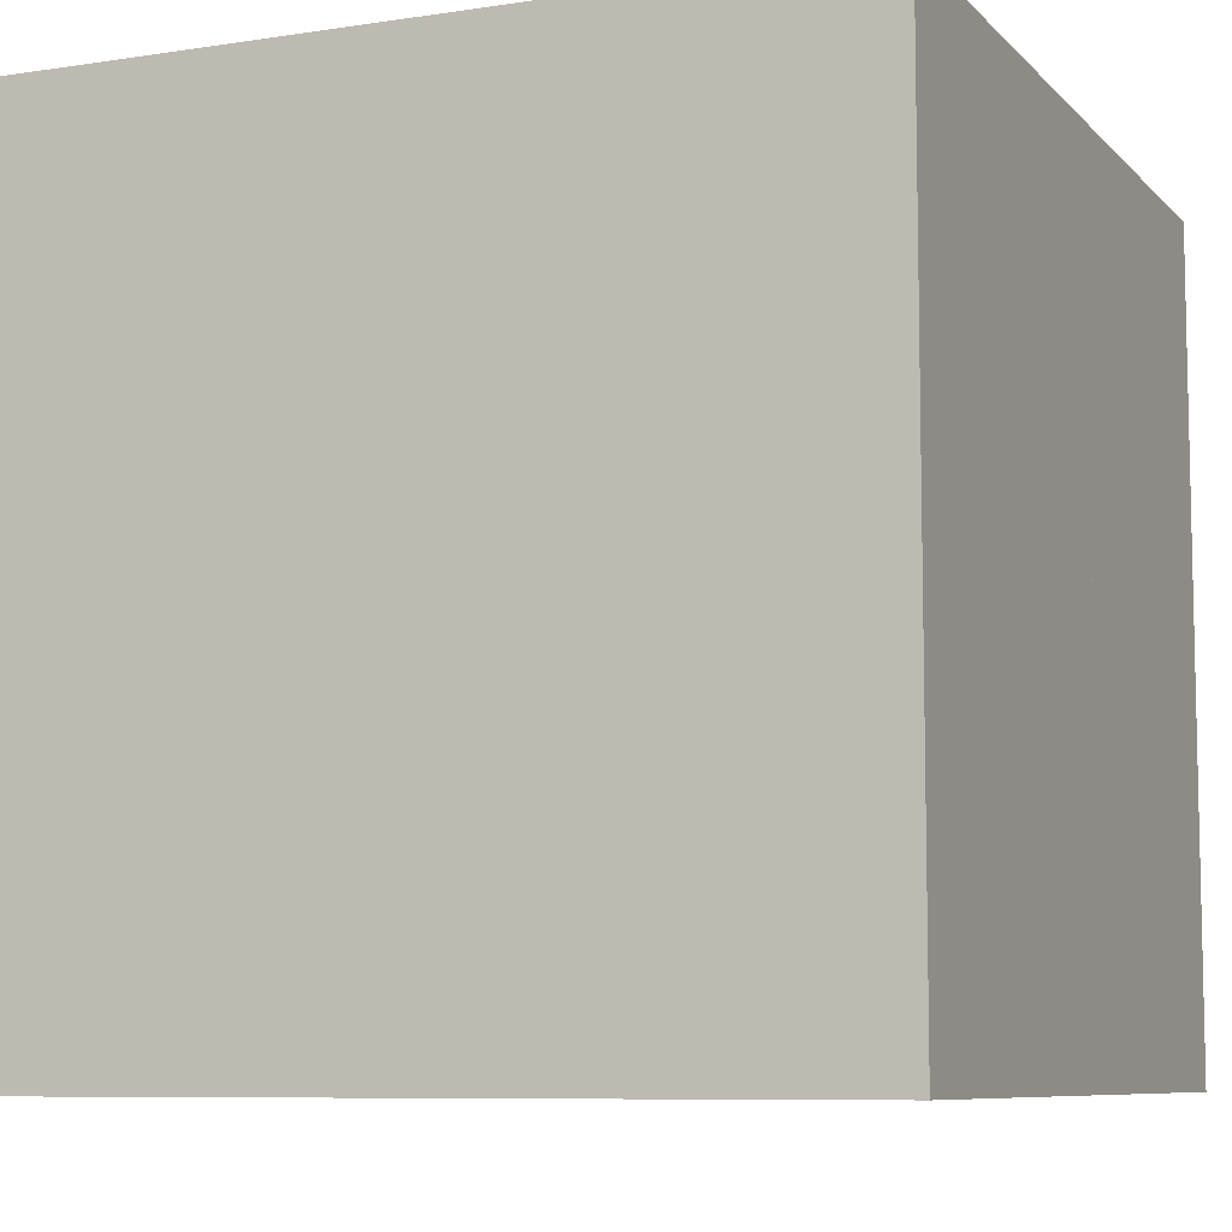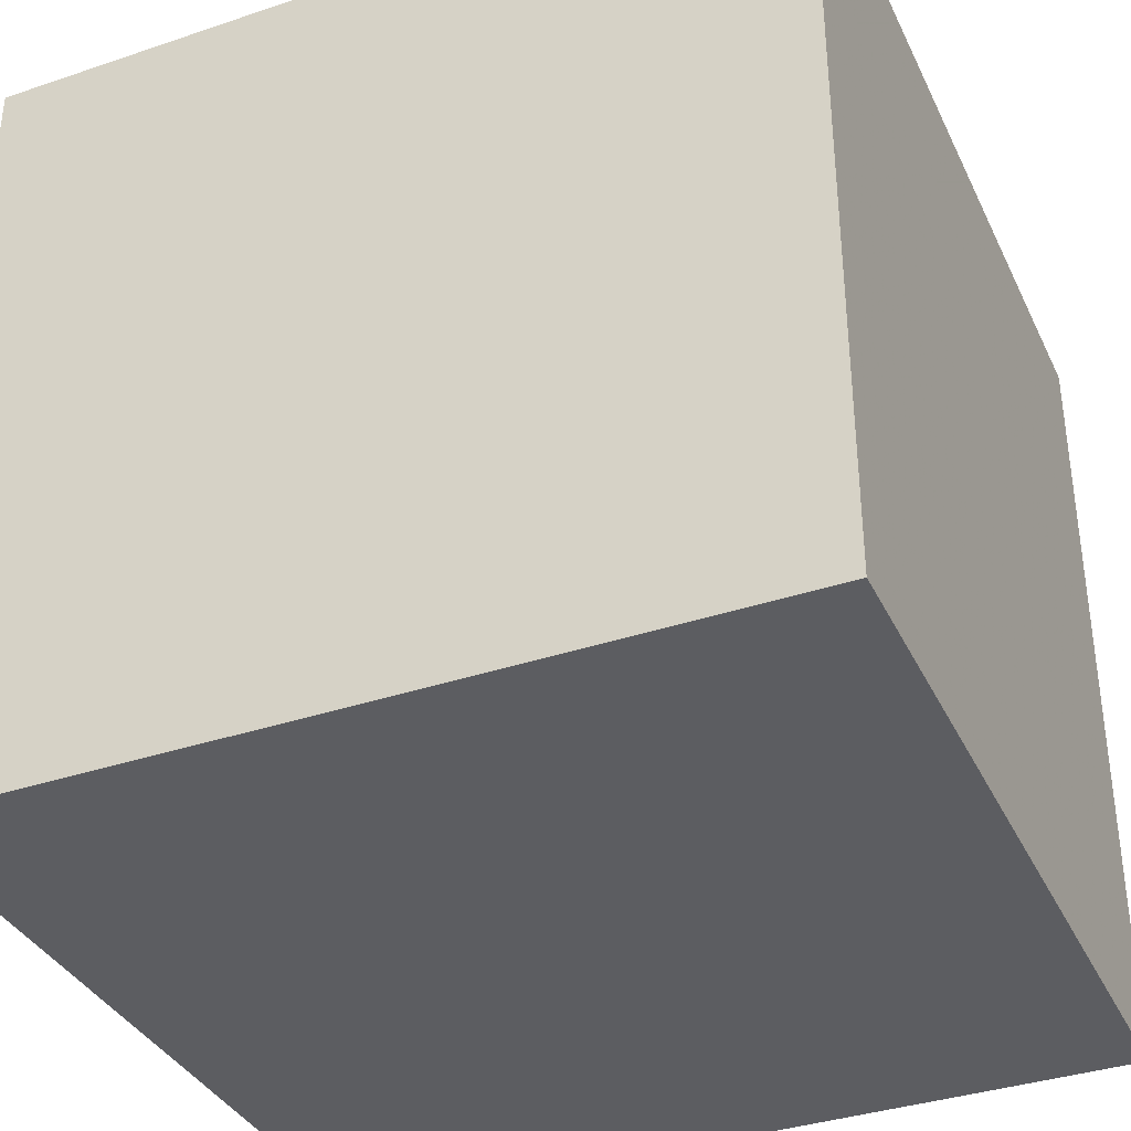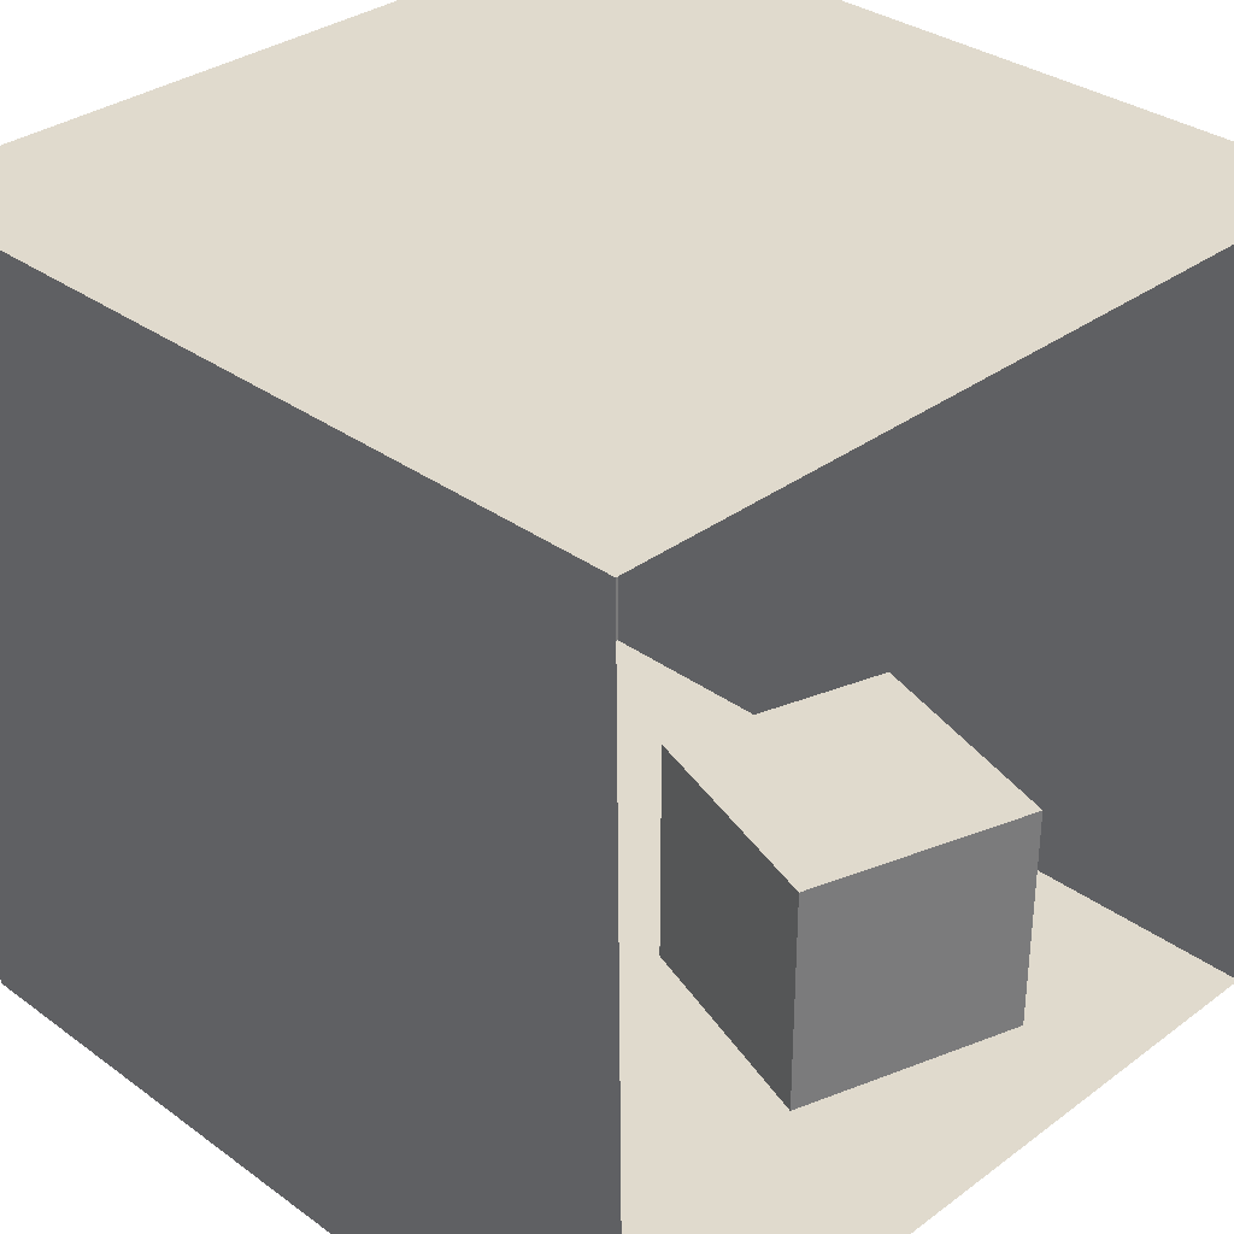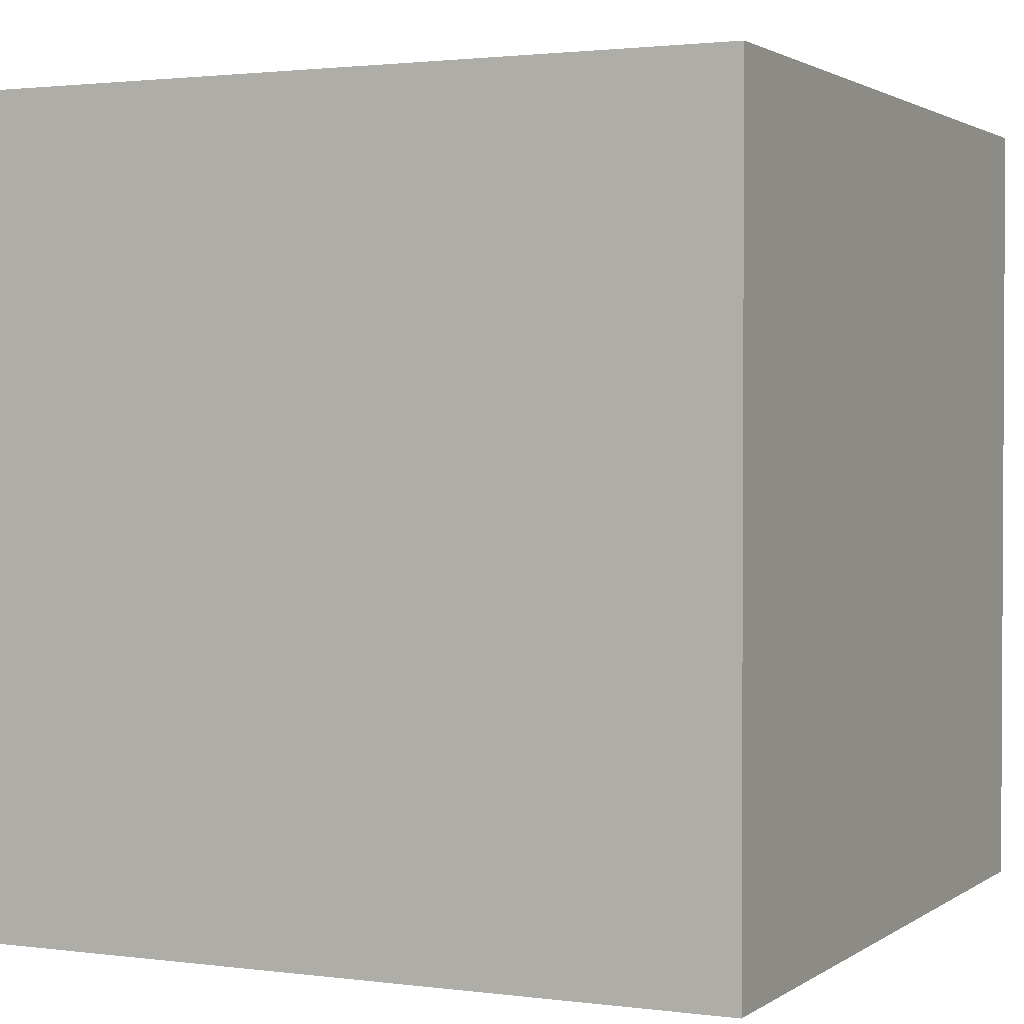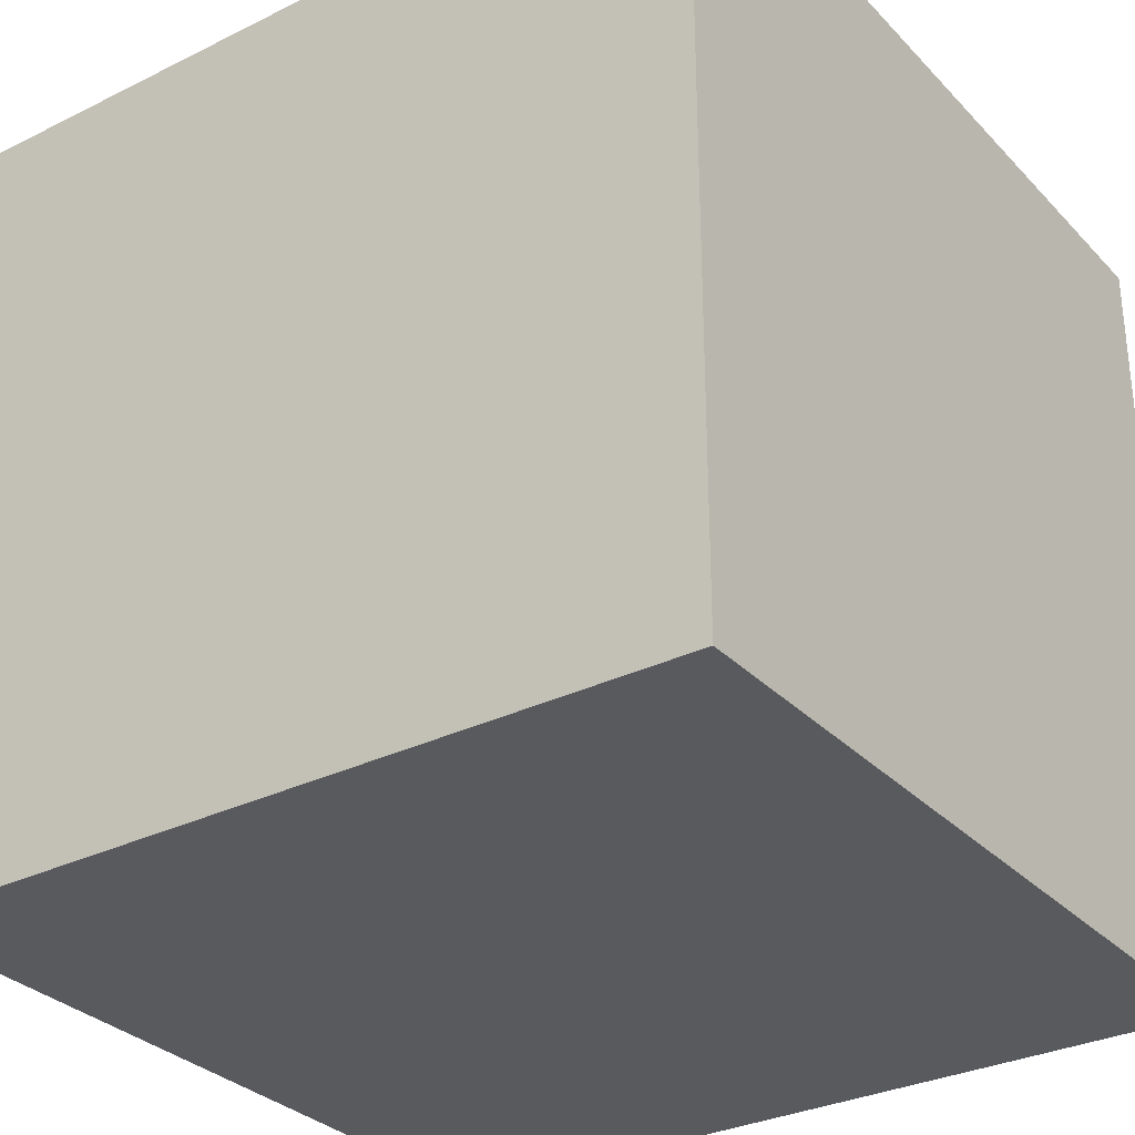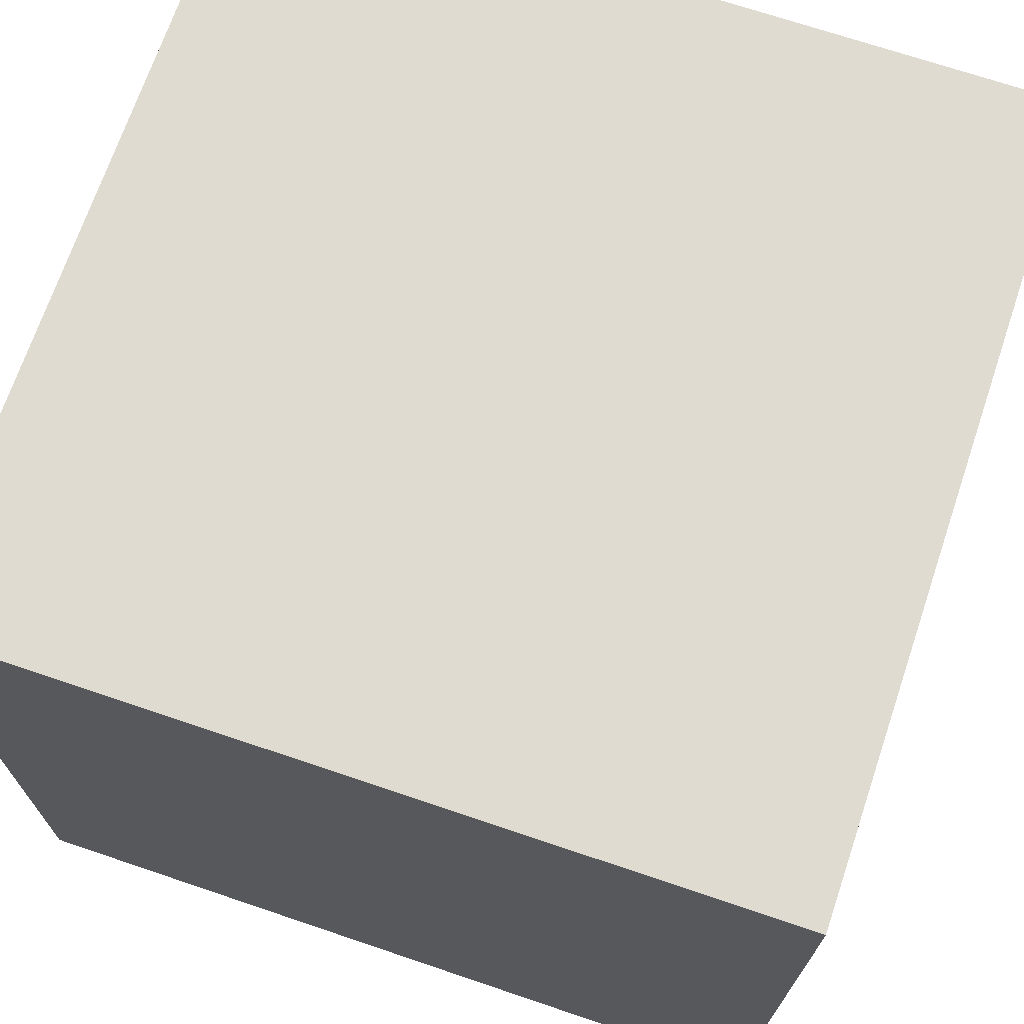
<metadata>
{"format":"obj","ext":"obj","renderer":"f3d","projection":"perspective","resolution":1024,"background":"white","views":[{"elev":-8.1,"azim":-66.5,"up":"+Z"},{"elev":-36.4,"azim":-156.3,"up":"+Z"},{"elev":33.1,"azim":-45.2,"up":"+Y"},{"elev":1.8,"azim":-64.3,"up":"+Z"},{"elev":-31.1,"azim":35.2,"up":"+Z"},{"elev":70.2,"azim":-161.3,"up":"+Y"}]}
</metadata>
<code>
g floor
v  -1  0   1
v   1  0   1
v   1  0  -1
v  -1  0  -1
f -4 -3 -2 -1
g ceiling
v  -1.02  2  1
v  -1.02  2 -1
v   1  2 -1
v   1  2  1
f -4 -3 -2 -1
g frontWall
v  -1  0  -1
v   1  0  -1
v   1  2 -1
v  -1.02  2 -1
f -4 -3 -2 -1
g rightWall
v	1  0  -1
v	1  0   1
v	1  2  1
v	1  2 -1
f -4 -3 -2 -1
g leftWall
v  -1  0   1
v  -1  0  -1
v  -1.02  2 -1
v  -1.02  2  1
f -4 -3 -2 -1
g shortBox
v	0.53  0.6   0.75
v	0.7  0.6   0.17
v	0.13  0.6   0
v  -0.05  0.6   0.57
f -4 -3 -2 -1
v  -0.05  0   0.57
v  -0.05  0.6   0.57
v   0.13  0.6   0
v   0.13  0   0
f -4 -3 -2 -1
v	0.53  0   0.75
v	0.53  0.6   0.75
v  -0.05  0.6   0.57
v  -0.05  0   0.57
f -4 -3 -2 -1
v	0.7  0   0.17
v	0.7  0.6   0.17
v	0.53  0.6   0.75
v	0.53  0   0.75
f -4 -3 -2 -1
v	0.13  0   0
v	0.13  0.6   0
v	0.7  0.6   0.17
v	0.7  0   0.17
f -4 -3 -2 -1
v	0.53  0   0.75
v	0.7  0   0.17
v	0.13  0   0
v  -0.05  0   0.57
f -12 -11 -10 -9
g tallBox
v	-0.53  1.2   0.09
v	 0.04  1.2  -0.09
v	-0.14  1.2  -0.67
v	-0.71  1.2  -0.49
f -4 -3 -2 -1
v	-0.53  0   0.09
v	-0.53  1.2   0.09
v	-0.71  1.2  -0.49
v	-0.71  0  -0.49
f -4 -3 -2 -1
v	-0.71  0  -0.49
v	-0.71  1.2  -0.49
v	-0.14  1.2  -0.67
v	-0.14  0  -0.67
f -4 -3 -2 -1
v	-0.14  0  -0.67
v	-0.14  1.2  -0.67
v	 0.04  1.2  -0.09
v	 0.04  0  -0.09
f -4 -3 -2 -1
v	 0.04  0  -0.09
v	 0.04  1.2  -0.09
v	-0.53  1.2   0.09
v	-0.53  0   0.09
f -4 -3 -2 -1
v	-0.53  0   0.09
v	 0.04  0  -0.09
v	-0.14  0  -0.67
v	-0.71  0  -0.49
f -8 -7 -6 -5
g light
v	-0.24  1.99  0.16
v	-0.24  1.99 -0.22
v	 0.23  1.99 -0.22
v	 0.23  1.99  0.16
f -4 -3 -2 -1

</code>
